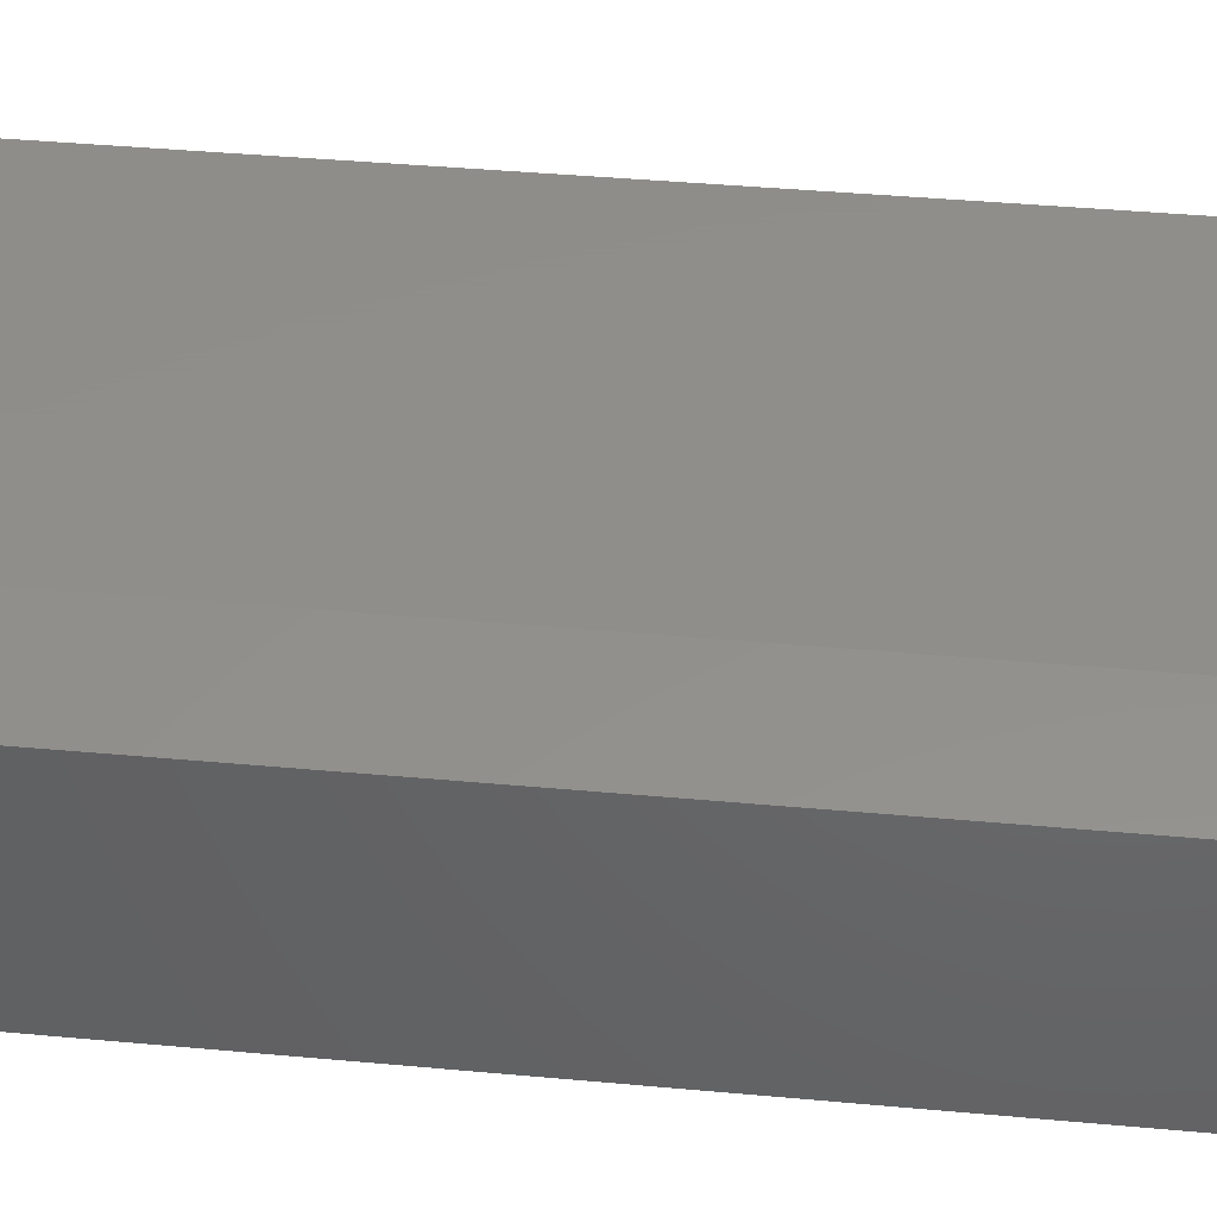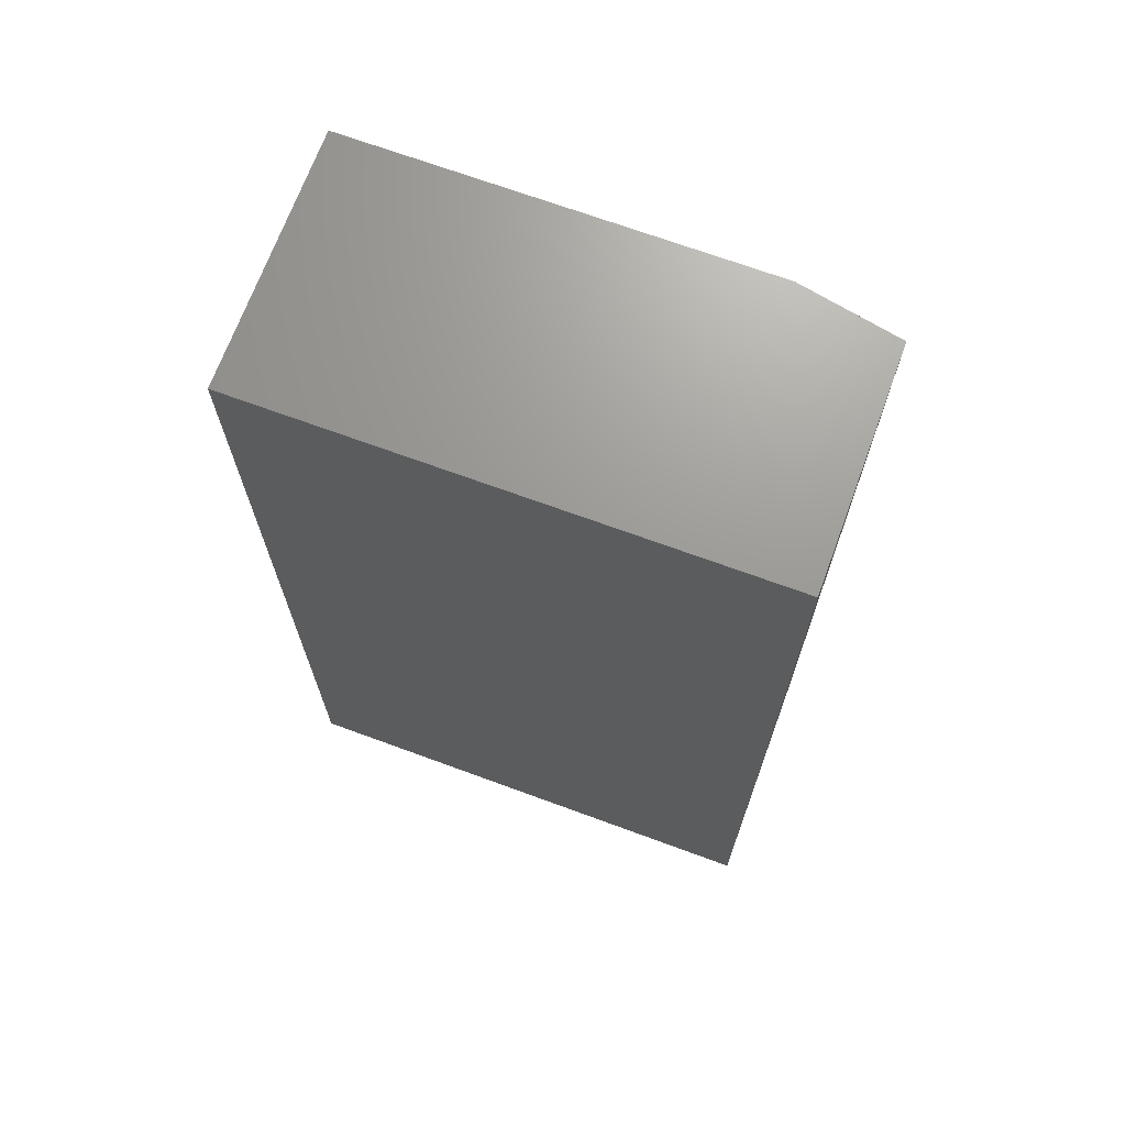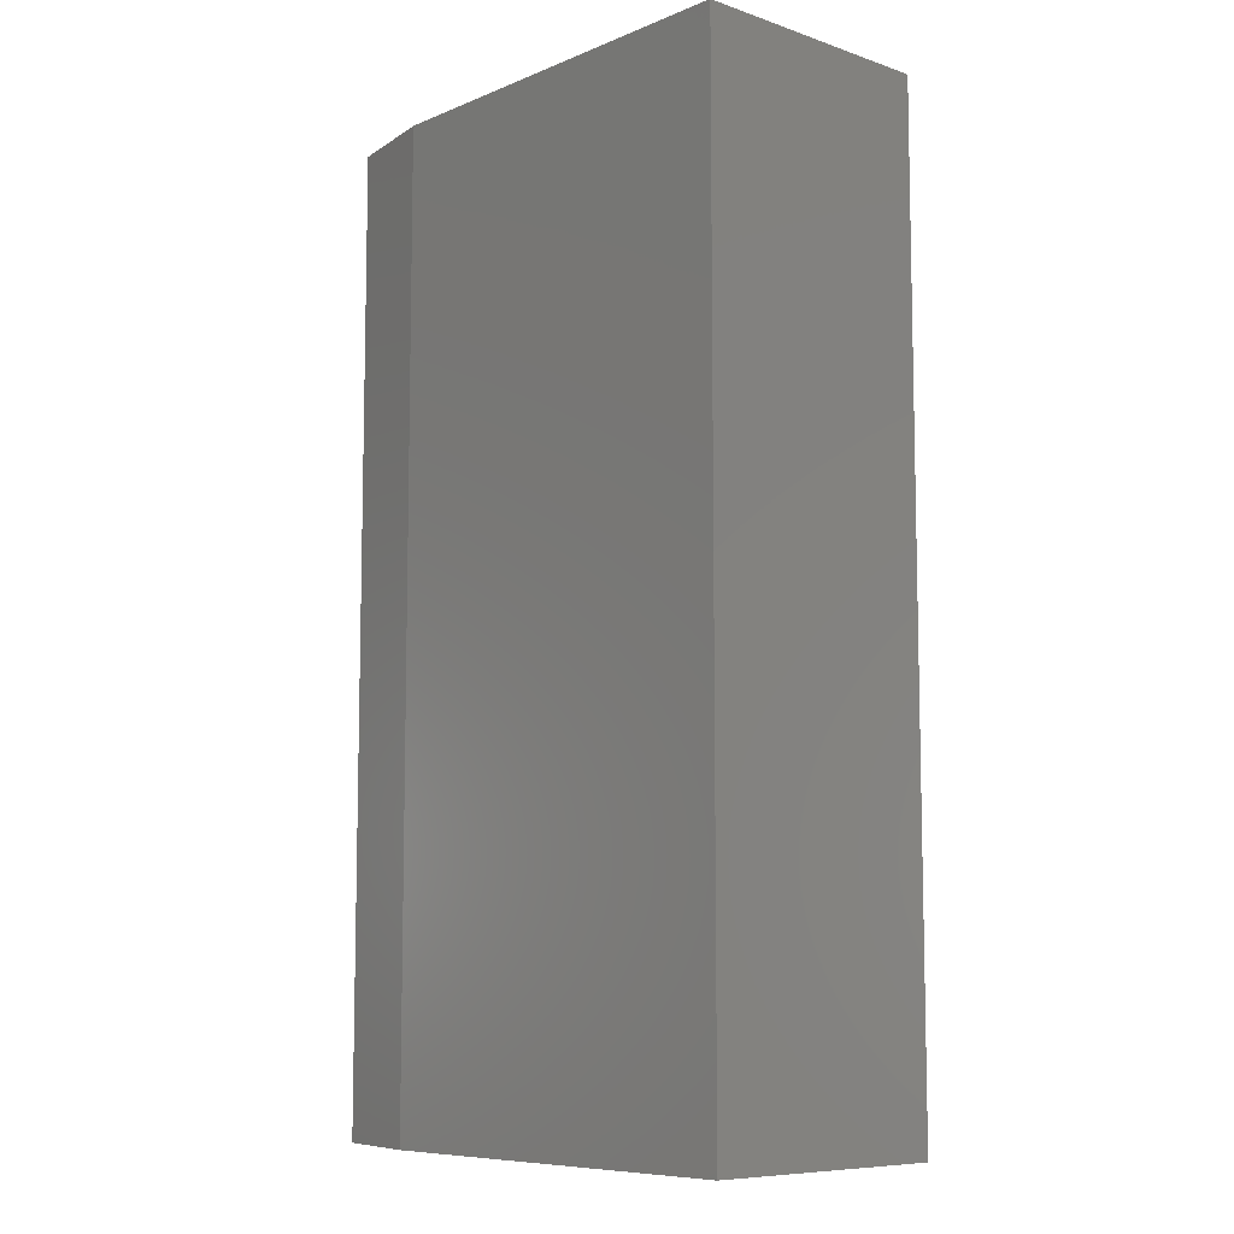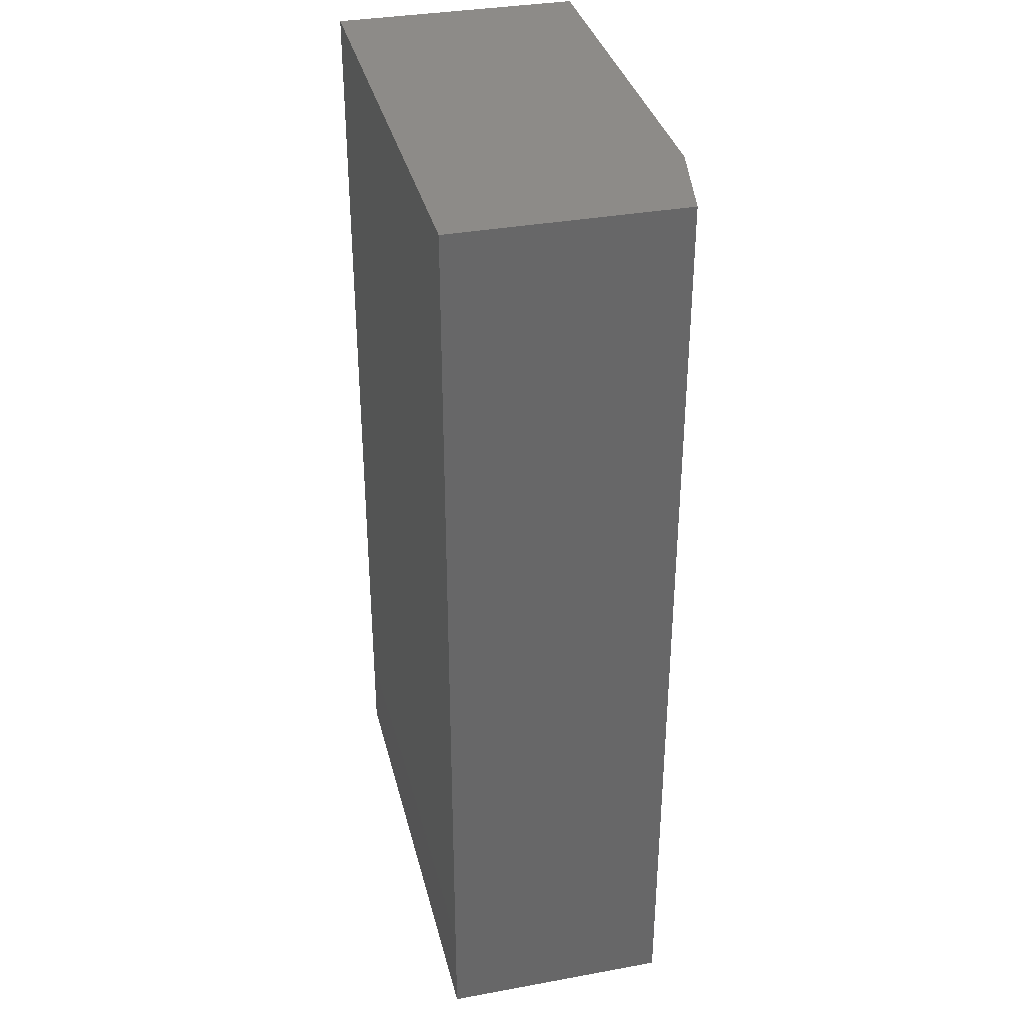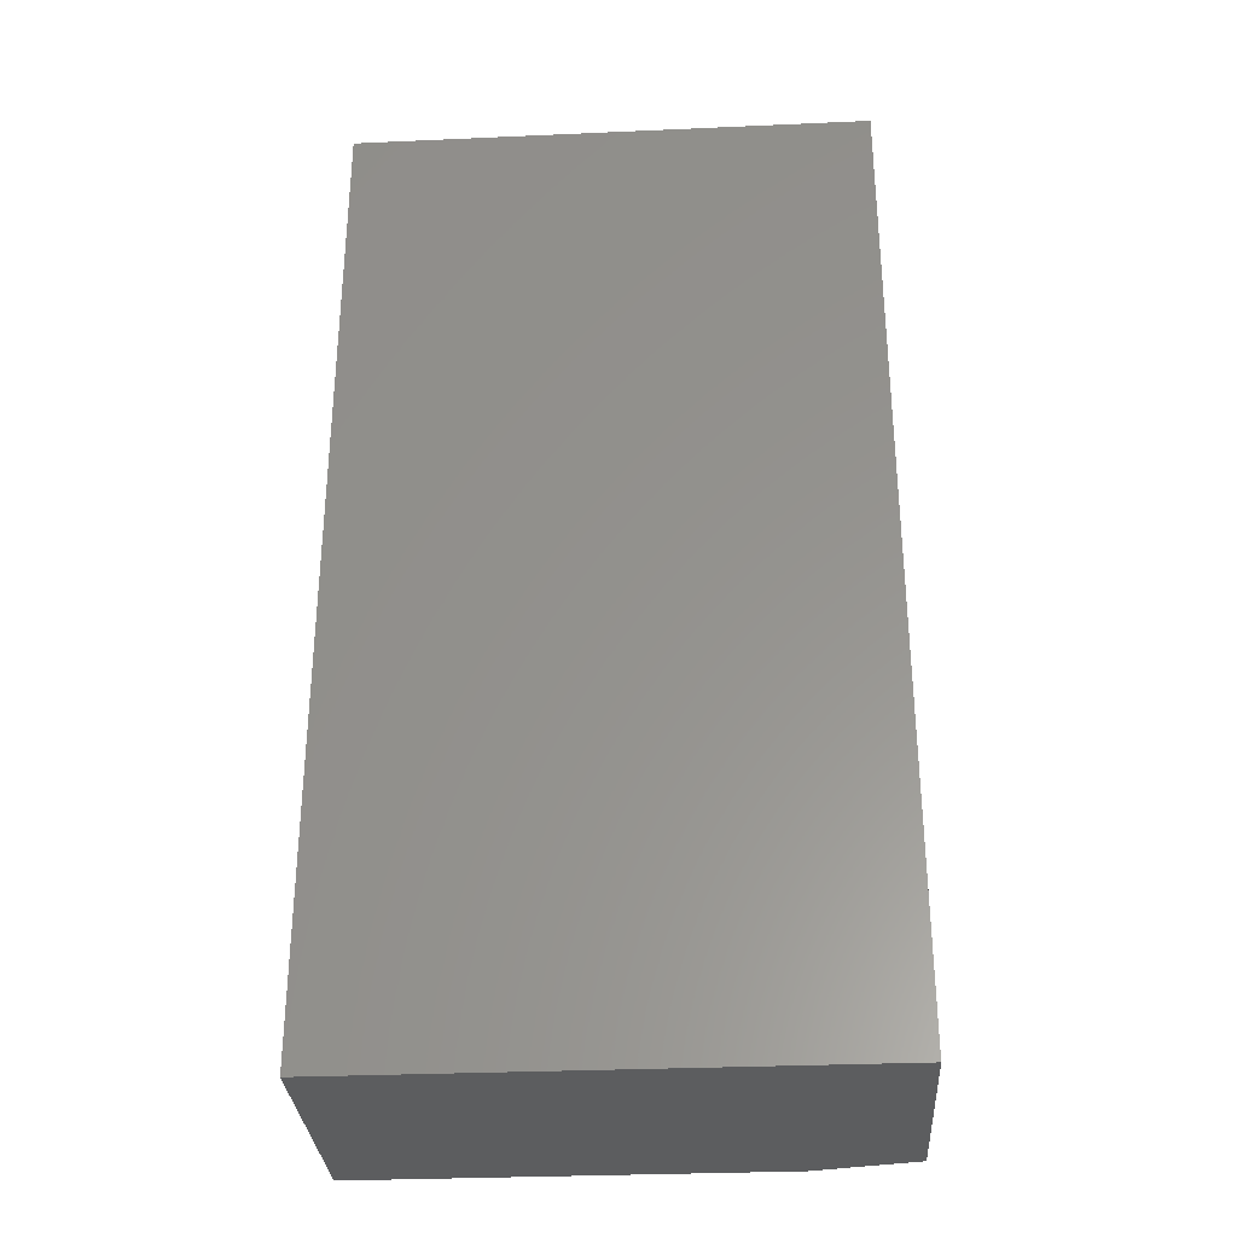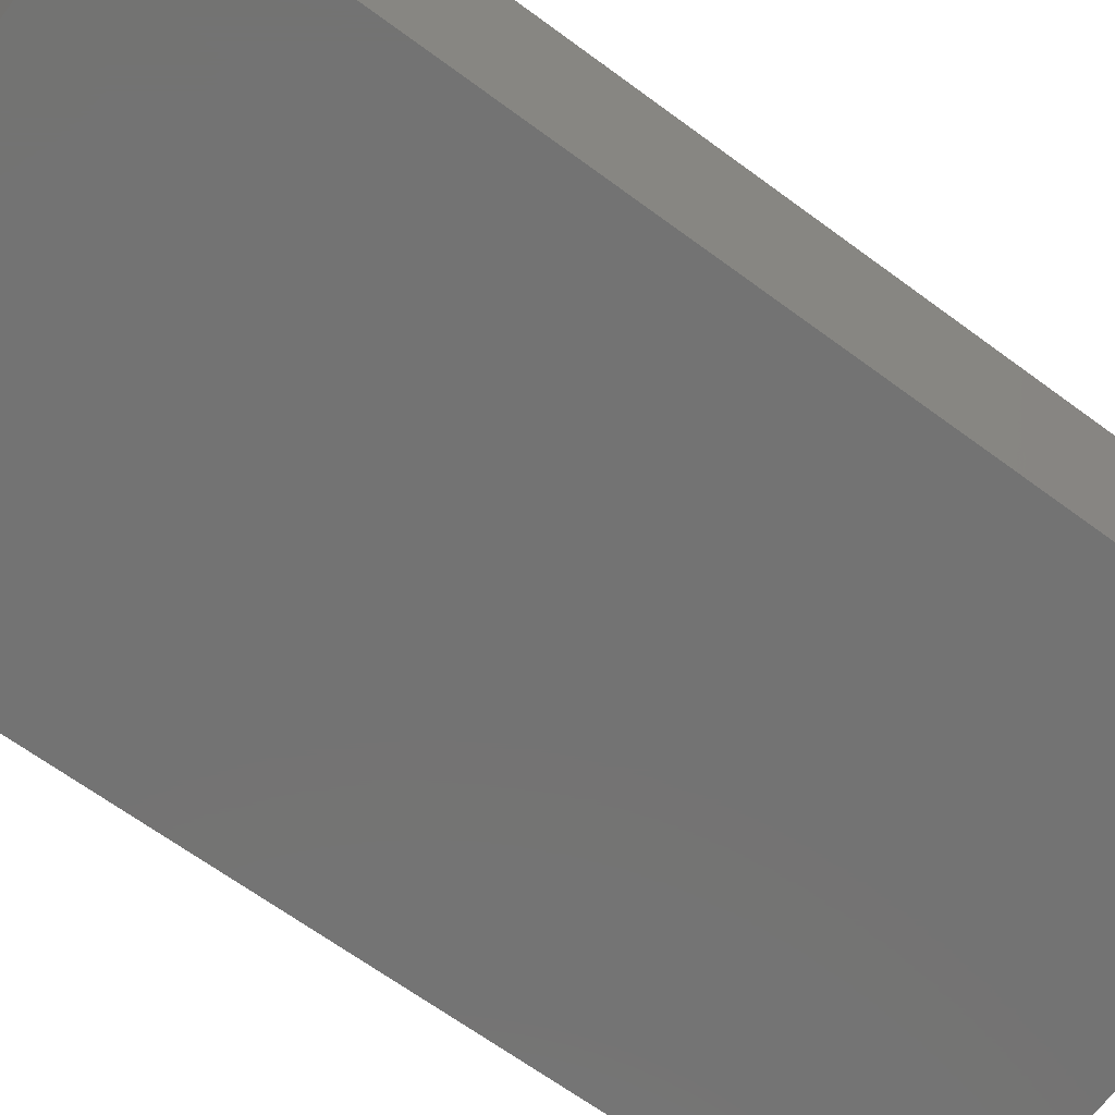
<metadata>
{"format":"stl","ext":"stl","renderer":"f3d","projection":"perspective","resolution":1024,"background":"white","views":[{"elev":42.6,"azim":96.2,"up":"+Y"},{"elev":69.8,"azim":20.2,"up":"+Z"},{"elev":-8.4,"azim":-132.3,"up":"+Z"},{"elev":35.1,"azim":76.4,"up":"+Z"},{"elev":-31.5,"azim":3.6,"up":"+Z"},{"elev":-65.3,"azim":53.3,"up":"+Y"}]}
</metadata>
<code>
# stl→obj: 10 verts, 16 faces
v 0 0.1953 0
v 4.592e-17 0.1953 0.75
v 0.3166 0.1953 -1.939e-17
v 0.3166 0.1953 0.75
v 0.3947 0.1797 0.75
v 0.3947 0 0.75
v 4.592e-17 0 0.75
v 0.3947 0.1797 -2.417e-17
v 0.3947 0 -2.417e-17
v 0 0 0
f 1 2 3
f 3 2 4
f 5 4 6
f 6 4 2
f 6 2 7
f 8 5 9
f 9 5 6
f 8 9 3
f 3 9 10
f 3 10 1
f 3 4 8
f 8 4 5
f 10 9 7
f 7 9 6
f 2 1 7
f 7 1 10

</code>
